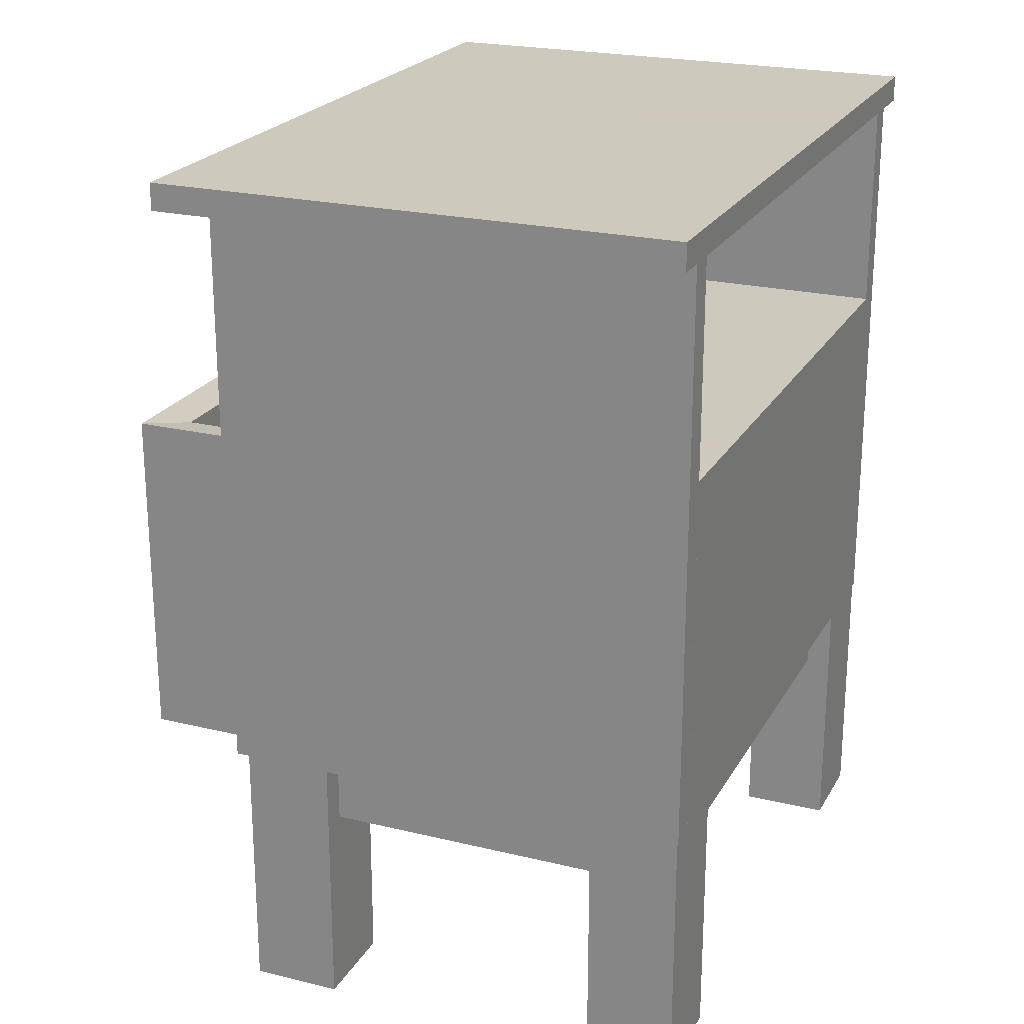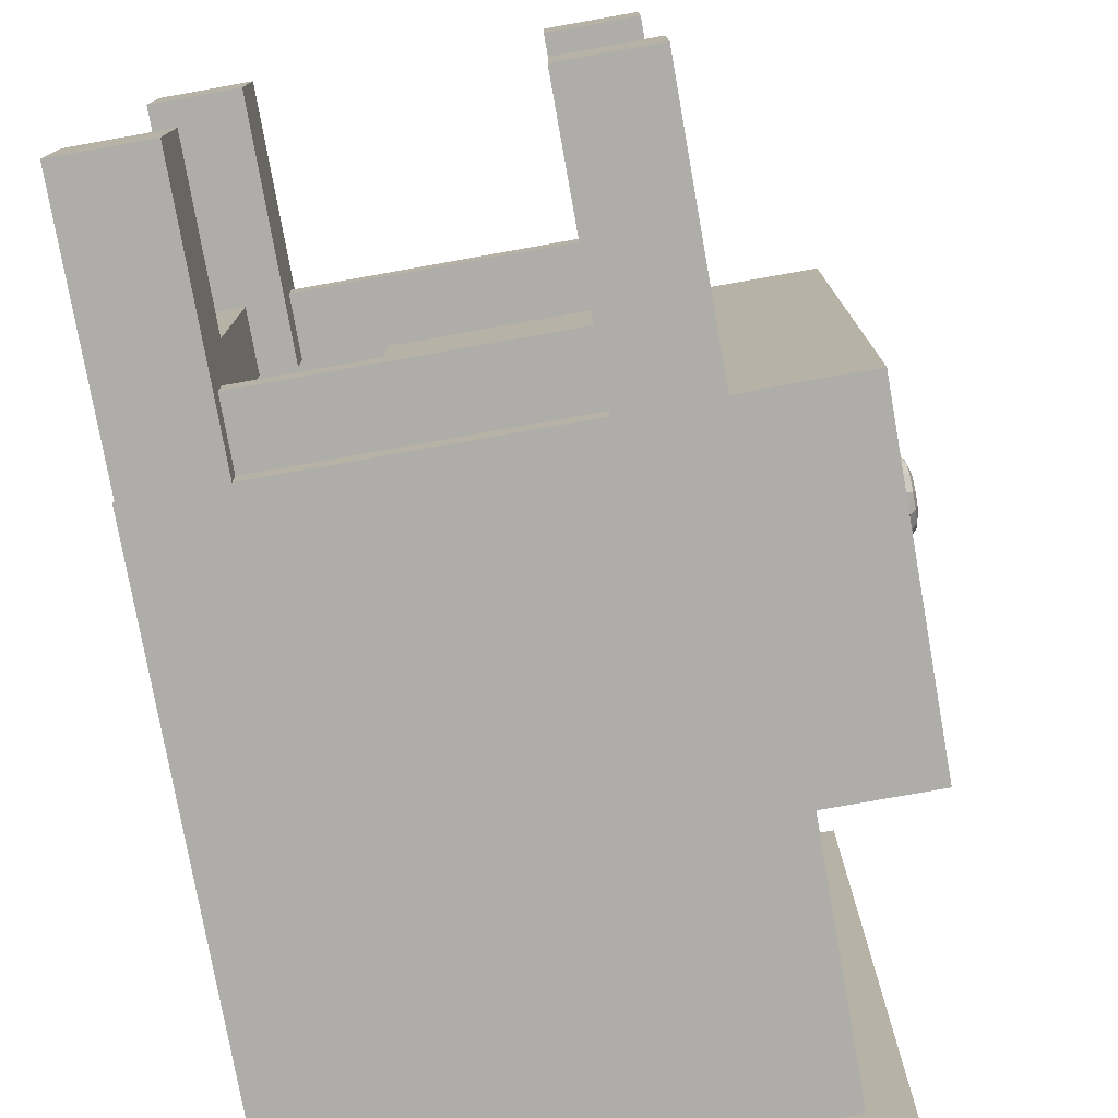
<metadata>
{"format":"obj","ext":"obj","renderer":"f3d","projection":"perspective","resolution":1024,"background":"white","views":[{"elev":22.6,"azim":-157.4,"up":"+Y"},{"elev":-77.2,"azim":10.1,"up":"+Z"}]}
</metadata>
<code>
v 0.6857 -0.3292 1.088
v -0.9243 -0.3292 1.088
v -0.9243 1.621 1.088
v 0.6857 1.621 1.088
v 0.6857 -0.3292 0.998
v 0.6857 1.621 0.998
v -0.9243 1.621 0.998
v -0.9243 -0.3292 0.998
v 0.6857 -0.3292 1.088
v 0.6857 -0.3292 0.998
v -0.9243 -0.3292 0.998
v -0.9243 -0.3292 1.088
v 0.6857 1.621 1.088
v -0.9243 1.621 1.088
v -0.9243 1.621 0.998
v 0.6857 1.621 0.998
v 0.6857 -0.3292 1.088
v 0.6857 1.621 1.088
v 0.6857 1.621 0.998
v 0.6857 -0.3292 0.998
v -0.9243 -0.3292 1.088
v -0.9243 -0.3292 0.998
v -0.9243 1.621 0.998
v -0.9243 1.621 1.088
v 1.089 0.256 0.0588
v 1.089 0.2131 0.0588
v 1.041 0.2131 0.0588
v 1.041 0.256 0.0588
v 1.089 0.2131 0.0588
v 1.089 0.176 0.03736
v 1.041 0.176 0.03736
v 1.041 0.2131 0.0588
v 1.089 0.176 0.03736
v 1.089 0.1545 0.0002328
v 1.041 0.1545 0.0002328
v 1.041 0.176 0.03736
v 1.089 0.1545 0.0002328
v 1.089 0.1545 -0.04264
v 1.041 0.1545 -0.04264
v 1.041 0.1545 0.0002328
v 1.089 0.1545 -0.04264
v 1.089 0.176 -0.07977
v 1.041 0.176 -0.07977
v 1.041 0.1545 -0.04264
v 1.089 0.176 -0.07977
v 1.089 0.2131 -0.1012
v 1.041 0.2131 -0.1012
v 1.041 0.176 -0.07977
v 1.089 0.2131 -0.1012
v 1.089 0.256 -0.1012
v 1.041 0.256 -0.1012
v 1.041 0.2131 -0.1012
v 1.089 0.256 -0.1012
v 1.089 0.2931 -0.07977
v 1.041 0.2931 -0.07977
v 1.041 0.256 -0.1012
v 1.089 0.2931 -0.07977
v 1.089 0.3145 -0.04264
v 1.041 0.3145 -0.04264
v 1.041 0.2931 -0.07977
v 1.089 0.3145 -0.04264
v 1.089 0.3145 0.0002329
v 1.041 0.3145 0.0002329
v 1.041 0.3145 -0.04264
v 1.089 0.3145 0.0002329
v 1.089 0.2931 0.03736
v 1.041 0.2931 0.03736
v 1.041 0.3145 0.0002329
v 1.089 0.2931 0.03736
v 1.089 0.256 0.0588
v 1.041 0.256 0.0588
v 1.041 0.2931 0.03736
v 1.089 0.2931 0.03736
v 1.089 0.3145 0.0002329
v 1.089 0.3145 -0.04264
v 1.089 0.2931 -0.07977
v 1.089 0.256 -0.1012
v 1.089 0.2131 -0.1012
v 1.089 0.176 -0.07977
v 1.089 0.1545 -0.04264
v 1.089 0.1545 0.0002328
v 1.089 0.176 0.03736
v 1.089 0.2131 0.0588
v 1.089 0.256 0.0588
v 1.041 0.256 0.0588
v 1.041 0.2131 0.0588
v 1.041 0.176 0.03736
v 1.041 0.1545 0.0002328
v 1.041 0.1545 -0.04264
v 1.041 0.176 -0.07977
v 1.041 0.2131 -0.1012
v 1.041 0.256 -0.1012
v 1.041 0.2931 -0.07977
v 1.041 0.3145 -0.04264
v 1.041 0.3145 0.0002329
v 1.041 0.2931 0.03736
v 1.122 0.2667 0.0988
v 1.122 0.2024 0.0988
v 1.089 0.2024 0.0988
v 1.089 0.2667 0.0988
v 1.122 0.2024 0.0988
v 1.122 0.1467 0.06664
v 1.089 0.1467 0.06664
v 1.089 0.2024 0.0988
v 1.122 0.1467 0.06664
v 1.122 0.1145 0.01095
v 1.089 0.1145 0.01095
v 1.089 0.1467 0.06664
v 1.122 0.1145 0.01095
v 1.122 0.1145 -0.05336
v 1.089 0.1145 -0.05336
v 1.089 0.1145 0.01095
v 1.122 0.1145 -0.05336
v 1.122 0.1467 -0.109
v 1.089 0.1467 -0.109
v 1.089 0.1145 -0.05336
v 1.122 0.1467 -0.109
v 1.122 0.2024 -0.1412
v 1.089 0.2024 -0.1412
v 1.089 0.1467 -0.109
v 1.122 0.2024 -0.1412
v 1.122 0.2667 -0.1412
v 1.089 0.2667 -0.1412
v 1.089 0.2024 -0.1412
v 1.122 0.2667 -0.1412
v 1.122 0.3224 -0.109
v 1.089 0.3224 -0.109
v 1.089 0.2667 -0.1412
v 1.122 0.3224 -0.109
v 1.122 0.3545 -0.05336
v 1.089 0.3545 -0.05336
v 1.089 0.3224 -0.109
v 1.122 0.3545 -0.05336
v 1.122 0.3545 0.01095
v 1.089 0.3545 0.01095
v 1.089 0.3545 -0.05336
v 1.122 0.3545 0.01095
v 1.122 0.3224 0.06664
v 1.089 0.3224 0.06664
v 1.089 0.3545 0.01095
v 1.122 0.3224 0.06664
v 1.122 0.2667 0.0988
v 1.089 0.2667 0.0988
v 1.089 0.3224 0.06664
v 1.122 0.3224 0.06664
v 1.122 0.3545 0.01095
v 1.142 0.3317 0.004842
v 1.142 0.3057 0.04995
v 1.089 0.2667 0.0988
v 1.089 0.2024 0.0988
v 1.089 0.1467 0.06664
v 1.089 0.1145 0.01095
v 1.089 0.1145 -0.05336
v 1.089 0.1467 -0.109
v 1.089 0.2024 -0.1412
v 1.089 0.2667 -0.1412
v 1.089 0.3224 -0.109
v 1.089 0.3545 -0.05336
v 1.089 0.3545 0.01095
v 1.089 0.3224 0.06664
v 1.122 0.3545 0.01095
v 1.122 0.3545 -0.05336
v 1.142 0.3317 -0.04725
v 1.142 0.3317 0.004842
v 1.122 0.3545 -0.05336
v 1.122 0.3224 -0.109
v 1.142 0.3057 -0.09236
v 1.142 0.3317 -0.04725
v 1.122 0.3224 -0.109
v 1.122 0.2667 -0.1412
v 1.142 0.2606 -0.1184
v 1.142 0.3057 -0.09236
v 1.122 0.2667 -0.1412
v 1.122 0.2024 -0.1412
v 1.142 0.2085 -0.1184
v 1.142 0.2606 -0.1184
v 1.122 0.2024 -0.1412
v 1.122 0.1467 -0.109
v 1.142 0.1634 -0.09236
v 1.142 0.2085 -0.1184
v 1.122 0.1467 -0.109
v 1.122 0.1145 -0.05336
v 1.142 0.1373 -0.04725
v 1.142 0.1634 -0.09236
v 1.122 0.1145 -0.05336
v 1.122 0.1145 0.01095
v 1.142 0.1373 0.004842
v 1.142 0.1373 -0.04725
v 1.122 0.1145 0.01095
v 1.122 0.1467 0.06664
v 1.142 0.1634 0.04995
v 1.142 0.1373 0.004842
v 1.122 0.1467 0.06664
v 1.122 0.2024 0.0988
v 1.142 0.2085 0.076
v 1.142 0.1634 0.04995
v 1.122 0.2024 0.0988
v 1.122 0.2667 0.0988
v 1.142 0.2606 0.076
v 1.142 0.2085 0.076
v 1.122 0.2667 0.0988
v 1.122 0.3224 0.06664
v 1.142 0.3057 0.04995
v 1.142 0.2606 0.076
v 1.142 0.3057 0.04995
v 1.142 0.3317 0.004842
v 1.152 0.2983 -0.004115
v 1.152 0.2812 0.02548
v 1.142 0.3317 0.004842
v 1.142 0.3317 -0.04725
v 1.152 0.2983 -0.03829
v 1.152 0.2983 -0.004115
v 1.142 0.3317 -0.04725
v 1.142 0.3057 -0.09236
v 1.152 0.2812 -0.06789
v 1.152 0.2983 -0.03829
v 1.142 0.3057 -0.09236
v 1.142 0.2606 -0.1184
v 1.152 0.2516 -0.08498
v 1.152 0.2812 -0.06789
v 1.142 0.2606 -0.1184
v 1.142 0.2085 -0.1184
v 1.152 0.2175 -0.08498
v 1.152 0.2516 -0.08498
v 1.142 0.2085 -0.1184
v 1.142 0.1634 -0.09236
v 1.152 0.1879 -0.06789
v 1.152 0.2175 -0.08498
v 1.142 0.1634 -0.09236
v 1.142 0.1373 -0.04725
v 1.152 0.1708 -0.03829
v 1.152 0.1879 -0.06789
v 1.142 0.1373 -0.04725
v 1.142 0.1373 0.004842
v 1.152 0.1708 -0.004115
v 1.152 0.1708 -0.03829
v 1.142 0.1373 0.004842
v 1.142 0.1634 0.04995
v 1.152 0.1879 0.02548
v 1.152 0.1708 -0.004115
v 1.142 0.1634 0.04995
v 1.142 0.2085 0.076
v 1.152 0.2175 0.04257
v 1.152 0.1879 0.02548
v 1.142 0.2085 0.076
v 1.142 0.2606 0.076
v 1.152 0.2516 0.04257
v 1.152 0.2175 0.04257
v 1.142 0.2606 0.076
v 1.142 0.3057 0.04995
v 1.152 0.2812 0.02548
v 1.152 0.2516 0.04257
v 1.152 0.2812 0.02548
v 1.152 0.2983 -0.004115
v 1.152 0.2983 -0.03829
v 1.152 0.2812 -0.06789
v 1.152 0.2516 -0.08498
v 1.152 0.2175 -0.08498
v 1.152 0.1879 -0.06789
v 1.152 0.1708 -0.03829
v 1.152 0.1708 -0.004115
v 1.152 0.1879 0.02548
v 1.152 0.2175 0.04257
v 1.152 0.2516 0.04257
v 0.8157 1.706 1.198
v -0.9343 1.706 1.198
v -0.9343 1.706 -1.242
v 0.8157 1.706 -1.242
v 0.8157 1.616 1.198
v 0.8157 1.616 -1.242
v -0.9343 1.616 -1.242
v -0.9343 1.616 1.198
v 0.8157 1.706 1.198
v 0.8157 1.616 1.198
v -0.9343 1.616 1.198
v -0.9343 1.706 1.198
v 0.8157 1.706 -1.242
v -0.9343 1.706 -1.242
v -0.9343 1.616 -1.242
v 0.8157 1.616 -1.242
v 0.8157 1.706 1.198
v 0.8157 1.706 -1.242
v 0.8157 1.616 -1.242
v 0.8157 1.616 1.198
v -0.9343 1.706 1.198
v -0.9343 1.616 1.198
v -0.9343 1.616 -1.242
v -0.9343 1.706 -1.242
v 0.6857 -0.3342 -1.022
v -0.9243 -0.3342 -1.022
v -0.9243 1.706 -1.022
v 0.6857 1.706 -1.022
v 0.6857 -0.3342 -1.112
v 0.6857 1.706 -1.112
v -0.9243 1.706 -1.112
v -0.9243 -0.3342 -1.112
v 0.6857 -0.3342 -1.022
v 0.6857 -0.3342 -1.112
v -0.9243 -0.3342 -1.112
v -0.9243 -0.3342 -1.022
v 0.6857 1.706 -1.022
v -0.9243 1.706 -1.022
v -0.9243 1.706 -1.112
v 0.6857 1.706 -1.112
v 0.6857 -0.3342 -1.022
v 0.6857 1.706 -1.022
v 0.6857 1.706 -1.112
v 0.6857 -0.3342 -1.112
v -0.9243 -0.3342 -1.022
v -0.9243 -0.3342 -1.112
v -0.9243 1.706 -1.112
v -0.9243 1.706 -1.022
v 0.5457 -0.5542 1.003
v 0.5457 -0.3342 1.003
v 0.5457 -0.3342 -0.807
v 0.5457 -0.5542 -0.807
v 0.4557 -0.5542 1.003
v 0.4557 -0.5542 -0.807
v 0.4557 -0.3342 -0.807
v 0.4557 -0.3342 1.003
v 0.5457 -0.5542 1.003
v 0.4557 -0.5542 1.003
v 0.4557 -0.3342 1.003
v 0.5457 -0.3342 1.003
v 0.5457 -0.5542 -0.807
v 0.5457 -0.3342 -0.807
v 0.4557 -0.3342 -0.807
v 0.4557 -0.5542 -0.807
v 0.5457 -0.5542 1.003
v 0.5457 -0.5542 -0.807
v 0.4557 -0.5542 -0.807
v 0.4557 -0.5542 1.003
v 0.5457 -0.3342 1.003
v 0.4557 -0.3342 1.003
v 0.4557 -0.3342 -0.807
v 0.5457 -0.3342 -0.807
v 1.046 -0.3192 0.993
v 1.046 0.8008 0.993
v 1.046 0.8008 -1.017
v 1.046 -0.3192 -1.017
v -0.3443 -0.3192 0.993
v -0.3443 -0.3192 -1.017
v -0.3443 0.8008 -1.017
v -0.3443 0.8008 0.993
v 1.046 -0.3192 0.993
v -0.3443 -0.3192 0.993
v -0.3443 0.8008 0.993
v 1.046 0.8008 0.993
v 1.046 -0.3192 -1.017
v 1.046 0.8008 -1.017
v -0.3443 0.8008 -1.017
v -0.3443 -0.3192 -1.017
v 1.046 -0.3192 0.993
v 1.046 -0.3192 -1.017
v -0.3443 -0.3192 -1.017
v -0.3443 -0.3192 0.993
v 1.046 0.8008 0.993
v -0.3443 0.8008 0.993
v -0.2123 0.7908 0.885
v 0.9136 0.7908 0.885
v -0.3443 0.8008 0.993
v -0.3443 0.8008 -1.017
v -0.2123 0.7908 -0.9189
v -0.2123 0.7908 0.885
v -0.3443 0.8008 -1.017
v 1.046 0.8008 -1.017
v 0.9136 0.7908 -0.9189
v -0.2123 0.7908 -0.9189
v 1.046 0.8008 -1.017
v 1.046 0.8008 0.993
v 0.9136 0.7908 0.885
v 0.9136 0.7908 -0.9189
v 0.9136 0.7908 0.885
v -0.2123 0.7908 0.885
v -0.2123 -0.1292 0.885
v 0.9136 -0.1292 0.885
v -0.2123 0.7908 0.885
v -0.2123 0.7908 -0.9189
v -0.2123 -0.1292 -0.9189
v -0.2123 -0.1292 0.885
v -0.2123 0.7908 -0.9189
v 0.9136 0.7908 -0.9189
v 0.9136 -0.1292 -0.9189
v -0.2123 -0.1292 -0.9189
v 0.9136 0.7908 -0.9189
v 0.9136 0.7908 0.885
v 0.9136 -0.1292 0.885
v 0.9136 -0.1292 -0.9189
v 0.9136 -0.1292 0.885
v -0.2123 -0.1292 0.885
v -0.2123 -0.1292 -0.9189
v 0.9136 -0.1292 -0.9189
v -0.9243 -0.3292 0.998
v -0.9243 -0.3292 -1.022
v -0.9243 0.8908 -1.022
v -0.9243 0.8908 0.998
v -0.8343 -0.3292 0.998
v -0.8343 0.8908 0.998
v -0.8343 0.8908 -1.022
v -0.8343 -0.3292 -1.022
v -0.9243 -0.3292 0.998
v -0.8343 -0.3292 0.998
v -0.8343 -0.3292 -1.022
v -0.9243 -0.3292 -1.022
v -0.9243 0.8908 0.998
v -0.9243 0.8908 -1.022
v -0.8343 0.8908 -1.022
v -0.8343 0.8908 0.998
v -0.9243 -0.3292 0.998
v -0.9243 0.8908 0.998
v -0.8343 0.8908 0.998
v -0.8343 -0.3292 0.998
v -0.9243 -0.3292 -1.022
v -0.8343 -0.3292 -1.022
v -0.8343 0.8908 -1.022
v -0.9243 0.8908 -1.022
v -0.9243 0.8058 1.048
v 0.6157 0.8058 1.048
v 0.6157 0.8058 -1.022
v -0.9243 0.8058 -1.022
v -0.9243 0.8958 1.048
v -0.9243 0.8958 -1.022
v 0.6157 0.8958 -1.022
v 0.6157 0.8958 1.048
v -0.9243 0.8058 1.048
v -0.9243 0.8958 1.048
v 0.6157 0.8958 1.048
v 0.6157 0.8058 1.048
v -0.9243 0.8058 -1.022
v 0.6157 0.8058 -1.022
v 0.6157 0.8958 -1.022
v -0.9243 0.8958 -1.022
v -0.9243 0.8058 1.048
v -0.9243 0.8058 -1.022
v -0.9243 0.8958 -1.022
v -0.9243 0.8958 1.048
v 0.6157 0.8058 1.048
v 0.6157 0.8958 1.048
v 0.6157 0.8958 -1.022
v 0.6157 0.8058 -1.022
v 0.6407 -0.3342 -1.112
v 0.3407 -0.3342 -1.112
v 0.3407 -1.214 -1.112
v 0.6407 -1.214 -1.112
v 0.6407 -0.3342 -0.792
v 0.6407 -1.214 -0.792
v 0.3407 -1.214 -0.792
v 0.3407 -0.3342 -0.792
v 0.6407 -0.3342 -1.112
v 0.6407 -0.3342 -0.792
v 0.3407 -0.3342 -0.792
v 0.3407 -0.3342 -1.112
v 0.6407 -1.214 -1.112
v 0.3407 -1.214 -1.112
v 0.3407 -1.214 -0.792
v 0.6407 -1.214 -0.792
v 0.6407 -0.3342 -1.112
v 0.6407 -1.214 -1.112
v 0.6407 -1.214 -0.792
v 0.6407 -0.3342 -0.792
v 0.3407 -0.3342 -1.112
v 0.3407 -0.3342 -0.792
v 0.3407 -1.214 -0.792
v 0.3407 -1.214 -1.112
v 0.6207 -0.3292 0.748
v 0.3207 -0.3292 0.748
v 0.3207 -1.209 0.748
v 0.6207 -1.209 0.748
v 0.6207 -0.3292 1.068
v 0.6207 -1.209 1.068
v 0.3207 -1.209 1.068
v 0.3207 -0.3292 1.068
v 0.6207 -0.3292 0.748
v 0.6207 -0.3292 1.068
v 0.3207 -0.3292 1.068
v 0.3207 -0.3292 0.748
v 0.6207 -1.209 0.748
v 0.3207 -1.209 0.748
v 0.3207 -1.209 1.068
v 0.6207 -1.209 1.068
v 0.6207 -0.3292 0.748
v 0.6207 -1.209 0.748
v 0.6207 -1.209 1.068
v 0.6207 -0.3292 1.068
v 0.3207 -0.3292 0.748
v 0.3207 -0.3292 1.068
v 0.3207 -1.209 1.068
v 0.3207 -1.209 0.748
v -0.6193 -0.3292 0.768
v -0.9193 -0.3292 0.768
v -0.9193 -1.209 0.768
v -0.6193 -1.209 0.768
v -0.6193 -0.3292 1.088
v -0.6193 -1.209 1.088
v -0.9193 -1.209 1.088
v -0.9193 -0.3292 1.088
v -0.6193 -0.3292 0.768
v -0.6193 -0.3292 1.088
v -0.9193 -0.3292 1.088
v -0.9193 -0.3292 0.768
v -0.6193 -1.209 0.768
v -0.9193 -1.209 0.768
v -0.9193 -1.209 1.088
v -0.6193 -1.209 1.088
v -0.6193 -0.3292 0.768
v -0.6193 -1.209 0.768
v -0.6193 -1.209 1.088
v -0.6193 -0.3292 1.088
v -0.9193 -0.3292 0.768
v -0.9193 -0.3292 1.088
v -0.9193 -1.209 1.088
v -0.9193 -1.209 0.768
v -0.8843 -0.5542 -0.937
v -0.8843 -0.3342 -0.937
v 0.5757 -0.3342 -0.937
v 0.5757 -0.5542 -0.937
v -0.8843 -0.5542 -1.027
v 0.5757 -0.5542 -1.027
v 0.5757 -0.3342 -1.027
v -0.8843 -0.3342 -1.027
v -0.8843 -0.5542 -0.937
v -0.8843 -0.5542 -1.027
v -0.8843 -0.3342 -1.027
v -0.8843 -0.3342 -0.937
v 0.5757 -0.5542 -0.937
v 0.5757 -0.3342 -0.937
v 0.5757 -0.3342 -1.027
v 0.5757 -0.5542 -1.027
v -0.8843 -0.5542 -0.937
v 0.5757 -0.5542 -0.937
v 0.5757 -0.5542 -1.027
v -0.8843 -0.5542 -1.027
v -0.8843 -0.3342 -0.937
v -0.8843 -0.3342 -1.027
v 0.5757 -0.3342 -1.027
v 0.5757 -0.3342 -0.937
v -0.9143 -0.5442 1.003
v -0.9143 -0.3242 1.003
v 0.5457 -0.3242 1.003
v 0.5457 -0.5442 1.003
v -0.9143 -0.5442 0.913
v 0.5457 -0.5442 0.913
v 0.5457 -0.3242 0.913
v -0.9143 -0.3242 0.913
v -0.9143 -0.5442 1.003
v -0.9143 -0.5442 0.913
v -0.9143 -0.3242 0.913
v -0.9143 -0.3242 1.003
v 0.5457 -0.5442 1.003
v 0.5457 -0.3242 1.003
v 0.5457 -0.3242 0.913
v 0.5457 -0.5442 0.913
v -0.9143 -0.5442 1.003
v 0.5457 -0.5442 1.003
v 0.5457 -0.5442 0.913
v -0.9143 -0.5442 0.913
v -0.9143 -0.3242 1.003
v -0.9143 -0.3242 0.913
v 0.5457 -0.3242 0.913
v 0.5457 -0.3242 1.003
v -0.7443 -0.5442 1.003
v -0.7443 -0.3242 1.003
v -0.7443 -0.3242 -0.827
v -0.7443 -0.5442 -0.827
v -0.8343 -0.5442 1.003
v -0.8343 -0.5442 -0.827
v -0.8343 -0.3242 -0.827
v -0.8343 -0.3242 1.003
v -0.7443 -0.5442 1.003
v -0.8343 -0.5442 1.003
v -0.8343 -0.3242 1.003
v -0.7443 -0.3242 1.003
v -0.7443 -0.5442 -0.827
v -0.7443 -0.3242 -0.827
v -0.8343 -0.3242 -0.827
v -0.8343 -0.5442 -0.827
v -0.7443 -0.5442 1.003
v -0.7443 -0.5442 -0.827
v -0.8343 -0.5442 -0.827
v -0.8343 -0.5442 1.003
v -0.7443 -0.3242 1.003
v -0.8343 -0.3242 1.003
v -0.8343 -0.3242 -0.827
v -0.7443 -0.3242 -0.827
v -0.6193 -0.3242 -1.107
v -0.9193 -0.3242 -1.107
v -0.9193 -1.204 -1.107
v -0.6193 -1.204 -1.107
v -0.6193 -0.3242 -0.787
v -0.6193 -1.204 -0.787
v -0.9193 -1.204 -0.787
v -0.9193 -0.3242 -0.787
v -0.6193 -0.3242 -1.107
v -0.6193 -0.3242 -0.787
v -0.9193 -0.3242 -0.787
v -0.9193 -0.3242 -1.107
v -0.6193 -1.204 -1.107
v -0.9193 -1.204 -1.107
v -0.9193 -1.204 -0.787
v -0.6193 -1.204 -0.787
v -0.6193 -0.3242 -1.107
v -0.6193 -1.204 -1.107
v -0.6193 -1.204 -0.787
v -0.6193 -0.3242 -0.787
v -0.9193 -0.3242 -1.107
v -0.9193 -0.3242 -0.787
v -0.9193 -1.204 -0.787
v -0.9193 -1.204 -1.107
f 4 3 2 1
f 8 7 6 5
f 12 11 10 9
f 16 15 14 13
f 20 19 18 17
f 24 23 22 21
f 268 267 266 265
f 272 271 270 269
f 276 275 274 273
f 280 279 278 277
f 284 283 282 281
f 288 287 286 285
f 292 291 290 289
f 296 295 294 293
f 300 299 298 297
f 304 303 302 301
f 308 307 306 305
f 312 311 310 309
f 316 315 314 313
f 320 319 318 317
f 324 323 322 321
f 328 327 326 325
f 332 331 330 329
f 336 335 334 333
f 340 339 338 337
f 344 343 342 341
f 348 347 346 345
f 352 351 350 349
f 356 355 354 353
f 360 359 358 357
f 364 363 362 361
f 368 367 366 365
f 372 371 370 369
f 376 375 374 373
f 380 379 378 377
f 384 383 382 381
f 388 387 386 385
f 392 391 390 389
f 396 395 394 393
f 400 399 398 397
f 404 403 402 401
f 408 407 406 405
f 412 411 410 409
f 416 415 414 413
f 420 419 418 417
f 424 423 422 421
f 428 427 426 425
f 432 431 430 429
f 436 435 434 433
f 440 439 438 437
f 444 443 442 441
f 448 447 446 445
f 452 451 450 449
f 456 455 454 453
f 460 459 458 457
f 464 463 462 461
f 468 467 466 465
f 472 471 470 469
f 476 475 474 473
f 480 479 478 477
f 484 483 482 481
f 488 487 486 485
f 492 491 490 489
f 496 495 494 493
f 500 499 498 497
f 504 503 502 501
f 508 507 506 505
f 512 511 510 509
f 516 515 514 513
f 520 519 518 517
f 524 523 522 521
f 528 527 526 525
f 532 531 530 529
f 536 535 534 533
f 540 539 538 537
f 544 543 542 541
f 548 547 546 545
f 552 551 550 549
f 556 555 554 553
f 560 559 558 557
f 564 563 562 561
f 568 567 566 565
f 572 571 570 569
f 576 575 574 573
f 580 579 578 577
f 584 583 582 581
f 588 587 586 585
f 592 591 590 589
f 596 595 594 593
f 600 599 598 597
f 604 603 602 601
f 608 607 606 605
f 28 27 26 25
f 32 31 30 29
f 36 35 34 33
f 40 39 38 37
f 44 43 42 41
f 48 47 46 45
f 52 51 50 49
f 56 55 54 53
f 60 59 58 57
f 64 63 62 61
f 68 67 66 65
f 72 71 70 69
f 84 83 82 81 80 79 78 77 76 75 74 73
f 96 95 94 93 92 91 90 89 88 87 86 85
f 100 99 98 97
f 104 103 102 101
f 108 107 106 105
f 112 111 110 109
f 116 115 114 113
f 120 119 118 117
f 124 123 122 121
f 128 127 126 125
f 132 131 130 129
f 136 135 134 133
f 140 139 138 137
f 144 143 142 141
f 148 147 146 145
f 160 159 158 157 156 155 154 153 152 151 150 149
f 164 163 162 161
f 168 167 166 165
f 172 171 170 169
f 176 175 174 173
f 180 179 178 177
f 184 183 182 181
f 188 187 186 185
f 192 191 190 189
f 196 195 194 193
f 200 199 198 197
f 204 203 202 201
f 208 207 206 205
f 212 211 210 209
f 216 215 214 213
f 220 219 218 217
f 224 223 222 221
f 228 227 226 225
f 232 231 230 229
f 236 235 234 233
f 240 239 238 237
f 244 243 242 241
f 248 247 246 245
f 252 251 250 249
f 264 263 262 261 260 259 258 257 256 255 254 253

</code>
